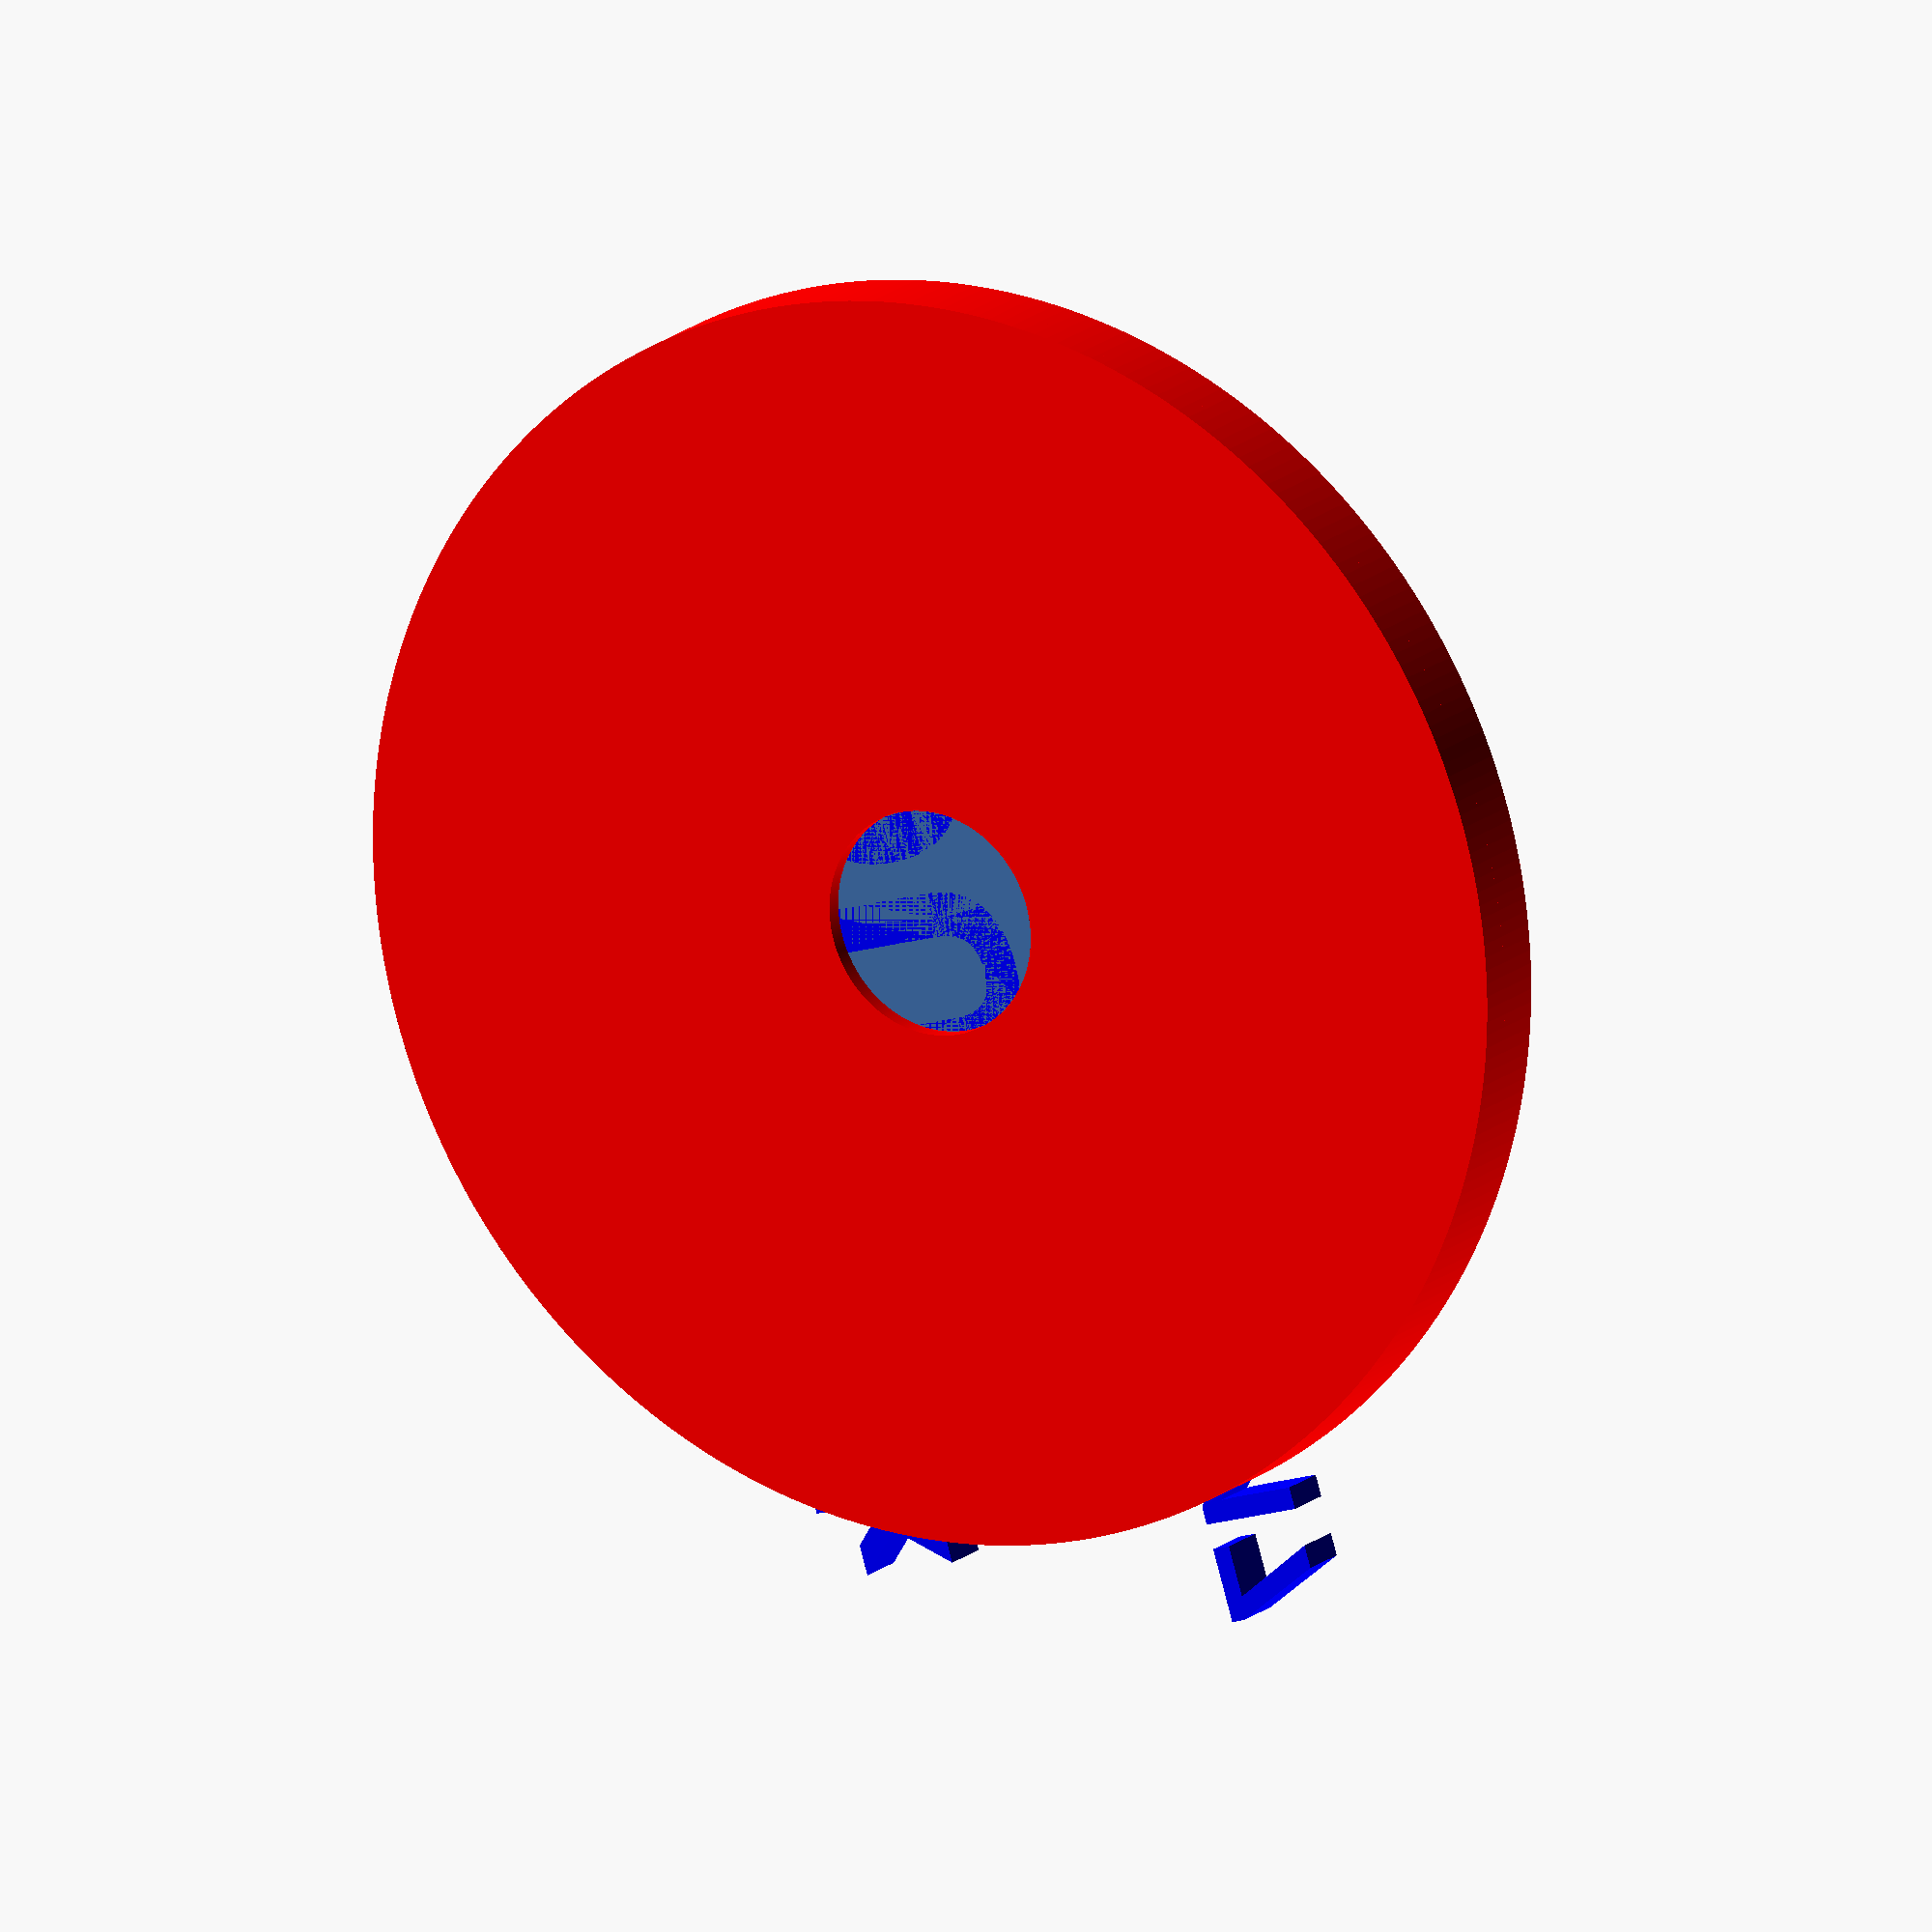
<openscad>
module flatstuff()
{
    square(10);
    translate([5,10,0]) circle(5);
    translate([10,5,0]) circle(5);
}
cylinder(2,34,34,false);
color("blue") translate([-25,10,0])linear_extrude($fn=300,height=3){
text("Baby Hamik", size = 7.5, h=5, font = "Calibri:style=Bold");
}
color("blue") translate([-15,-4,0])linear_extrude($fn=300,height=3){
text("DUE", size=12, h=5, font = "Calibri:style=Bold");
}
color("blue") translate([-30,-13,0])linear_extrude($fn=300,height=3){
text("November 2, 2017", size = 6, h=5, font = "Calibri:style=Bold");
}


color("red")
    rotate_extrude($fn=300)
        translate([34, 0])
            square([2,4]);
color("red")
    rotate_extrude($fn=300)
        translate([6.5, -1])
            square([29.5,2]);


rotate([0,0,45]) color("green") translate([-22.5,-22.5,0]) linear_extrude(height=3) flatstuff();
</openscad>
<views>
elev=344.1 azim=106.8 roll=209.6 proj=o view=solid
</views>
